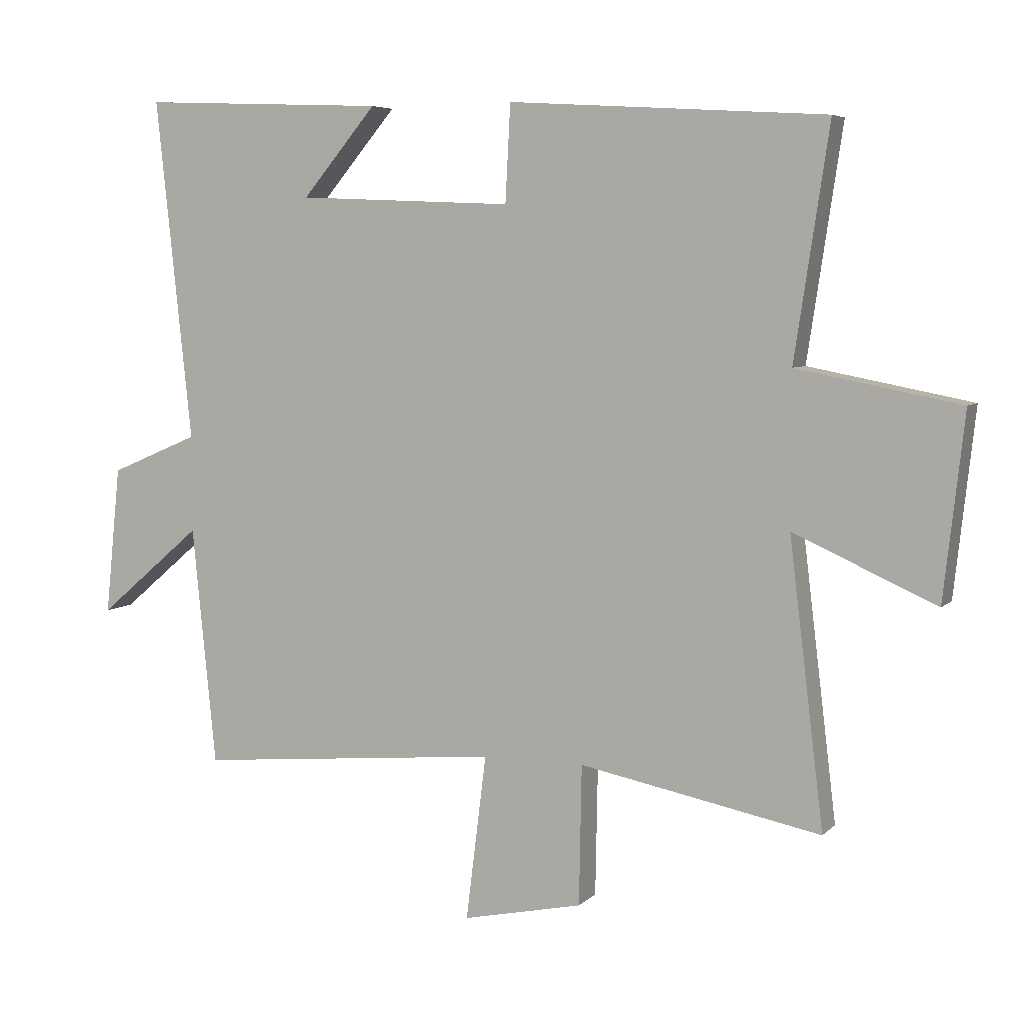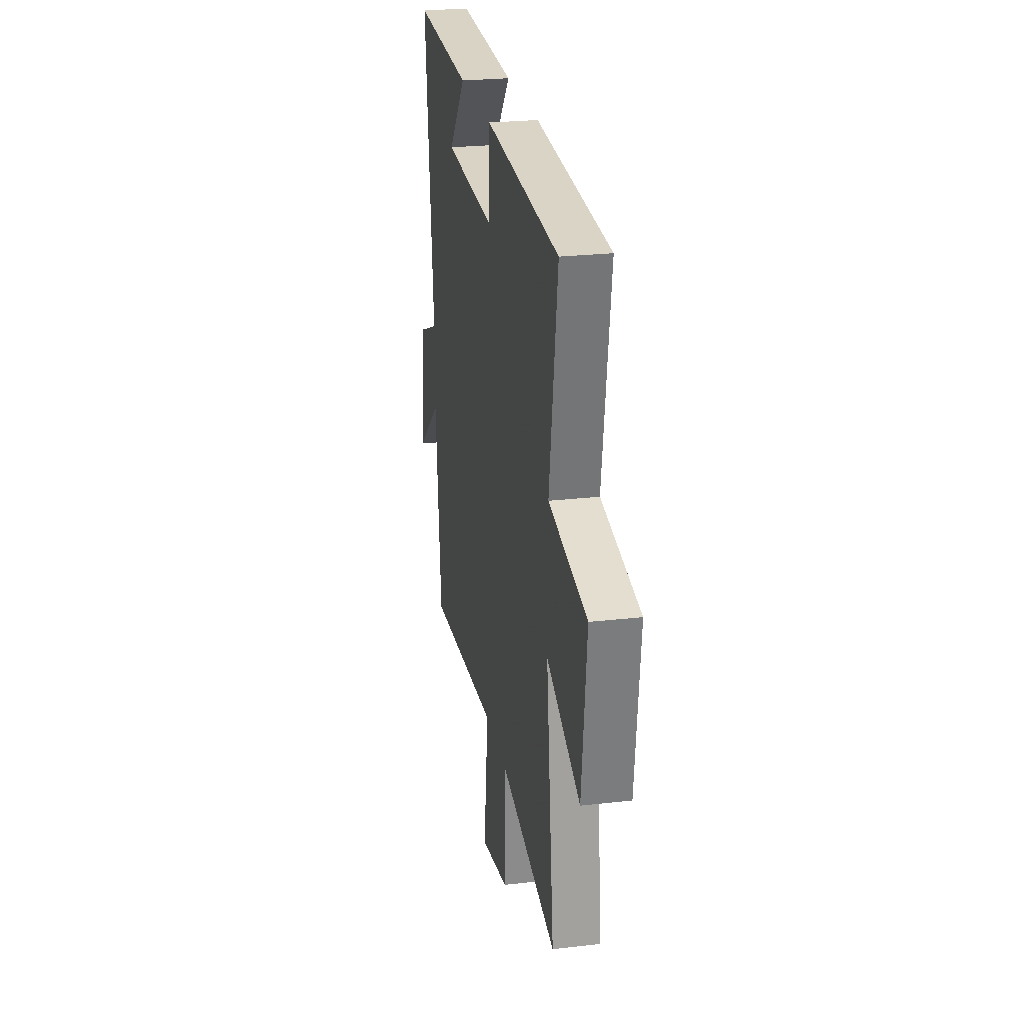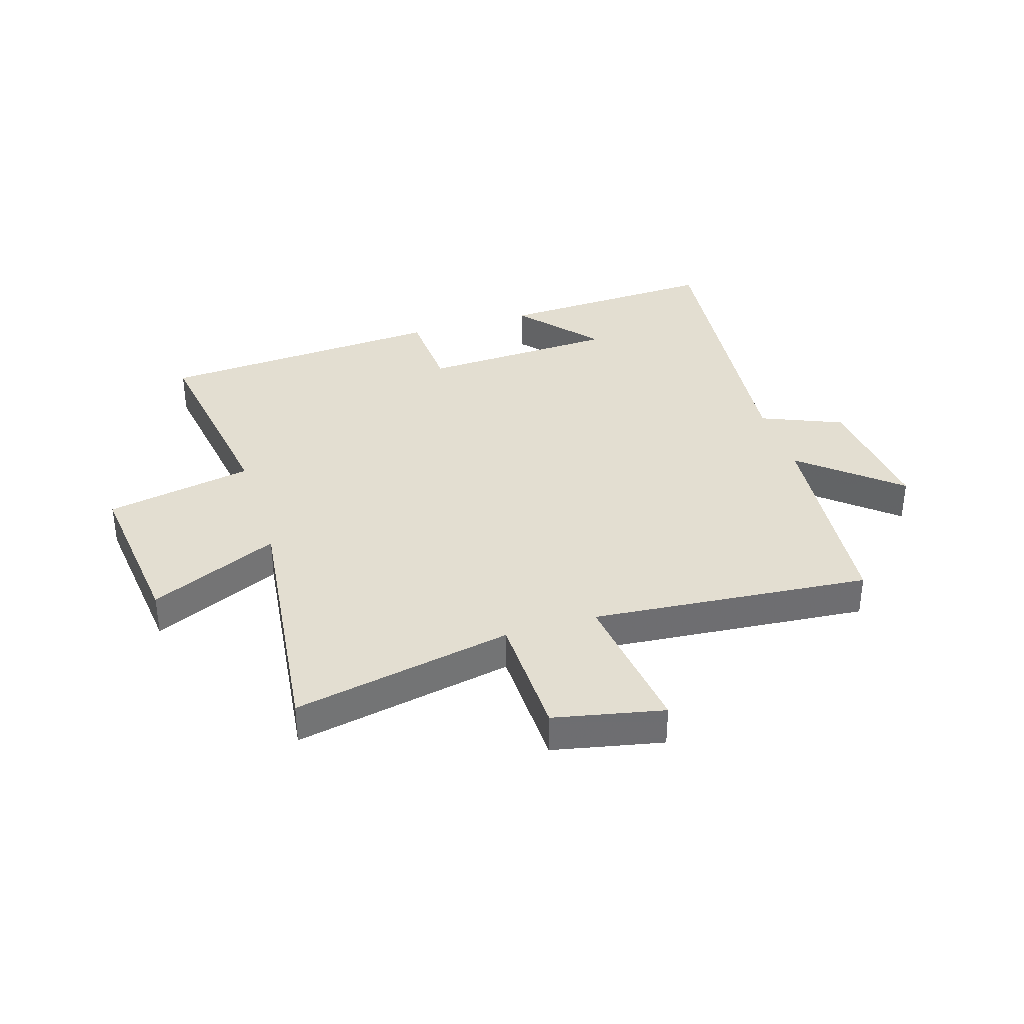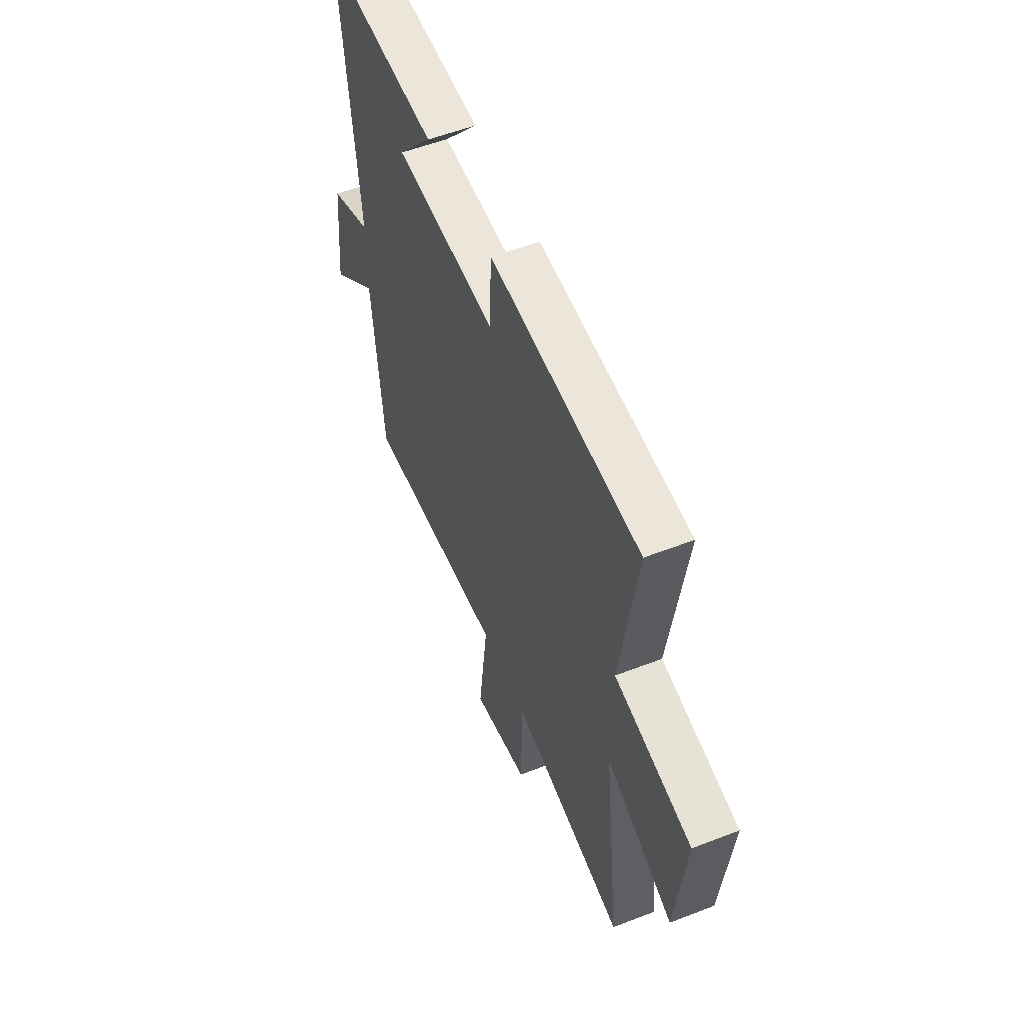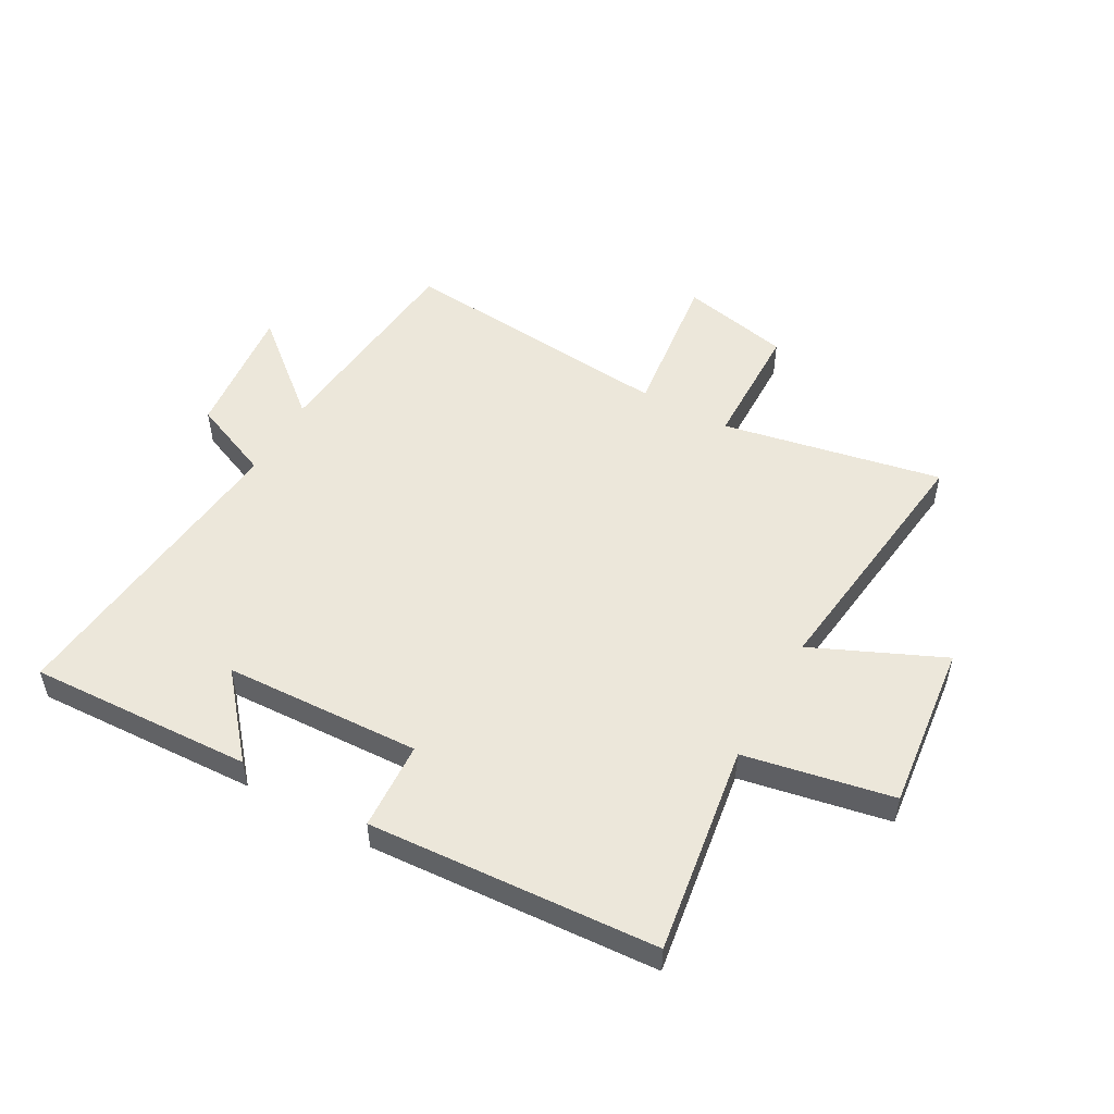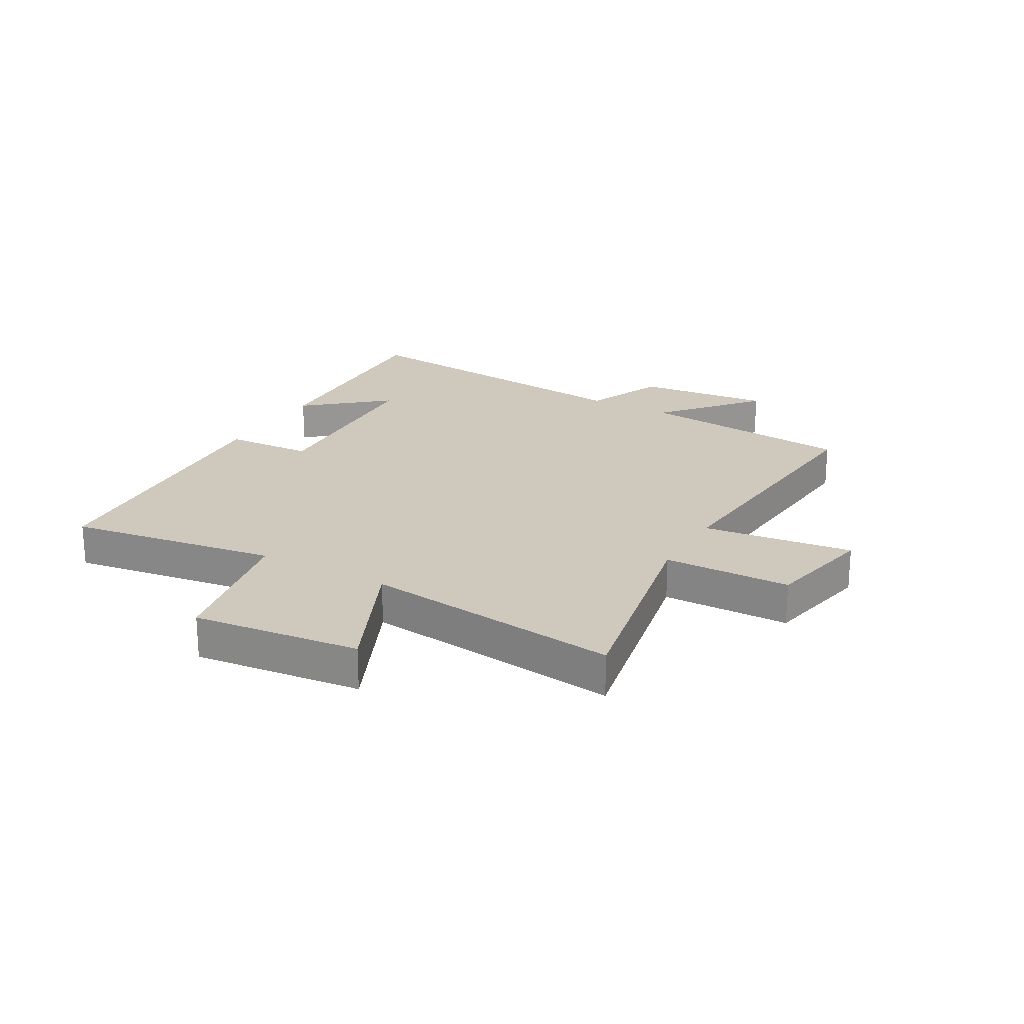
<metadata>
{"format":"obj","ext":"obj","renderer":"f3d","projection":"perspective","resolution":1024,"background":"white","views":[{"elev":5.8,"azim":22.9,"up":"+Z"},{"elev":25.3,"azim":79.5,"up":"+Z"},{"elev":36.0,"azim":162.5,"up":"+Y"},{"elev":54.9,"azim":67.7,"up":"+Z"},{"elev":51.8,"azim":29.1,"up":"+Y"},{"elev":22.4,"azim":119.4,"up":"+Y"}]}
</metadata>
<code>
v -0.556 0.07 0.516
v -0.172 0.07 0.5
v -0.288 0.07 0.362
v 0.05 0.07 0.348
v 0.058 0.07 0.5
v 0.554 0.07 0.469
v 0.5 0.07 0.109
v 0.755 0.07 0.06
v 0.723 0.07 -0.228
v 0.5 0.07 -0.129
v 0.554 0.07 -0.574
v 0.176 0.07 -0.5
v 0.172 0.07 -0.719
v -0.016 0.07 -0.759
v 0.016 0.07 -0.5
v -0.463 0.07 -0.544
v -0.5 0.07 -0.17
v -0.663 0.07 -0.309
v -0.639 0.07 -0.077
v -0.5 0.07 -0.018
v -0.556 0 0.516
v -0.172 0 0.5
v -0.288 0 0.362
v 0.05 0 0.348
v 0.058 0 0.5
v 0.554 0 0.469
v 0.5 0 0.109
v 0.755 0 0.06
v 0.723 0 -0.228
v 0.5 0 -0.129
v 0.554 0 -0.574
v 0.176 0 -0.5
v 0.172 0 -0.719
v -0.016 0 -0.759
v 0.016 0 -0.5
v -0.463 0 -0.544
v -0.5 0 -0.17
v -0.663 0 -0.309
v -0.639 0 -0.077
v -0.5 0 -0.018
f 17 18 19 20
f 15 16 17 20
f 15 20 1
f 12 13 14 15
f 12 15 1
f 10 11 12 1
f 7 8 9 10
f 4 5 6 7
f 3 4 7 10
f 1 2 3
f 1 3 10
f 40 39 38 37
f 40 37 36 35
f 21 40 35
f 35 34 33 32
f 21 35 32
f 21 32 31 30
f 30 29 28 27
f 27 26 25 24
f 30 27 24 23
f 23 22 21
f 30 23 21
f 1 21 22 2
f 2 22 23 3
f 3 23 24 4
f 4 24 25 5
f 5 25 26 6
f 6 26 27 7
f 7 27 28 8
f 8 28 29 9
f 9 29 30 10
f 10 30 31 11
f 11 31 32 12
f 12 32 33 13
f 13 33 34 14
f 14 34 35 15
f 15 35 36 16
f 16 36 37 17
f 17 37 38 18
f 18 38 39 19
f 19 39 40 20
f 20 40 21 1

</code>
